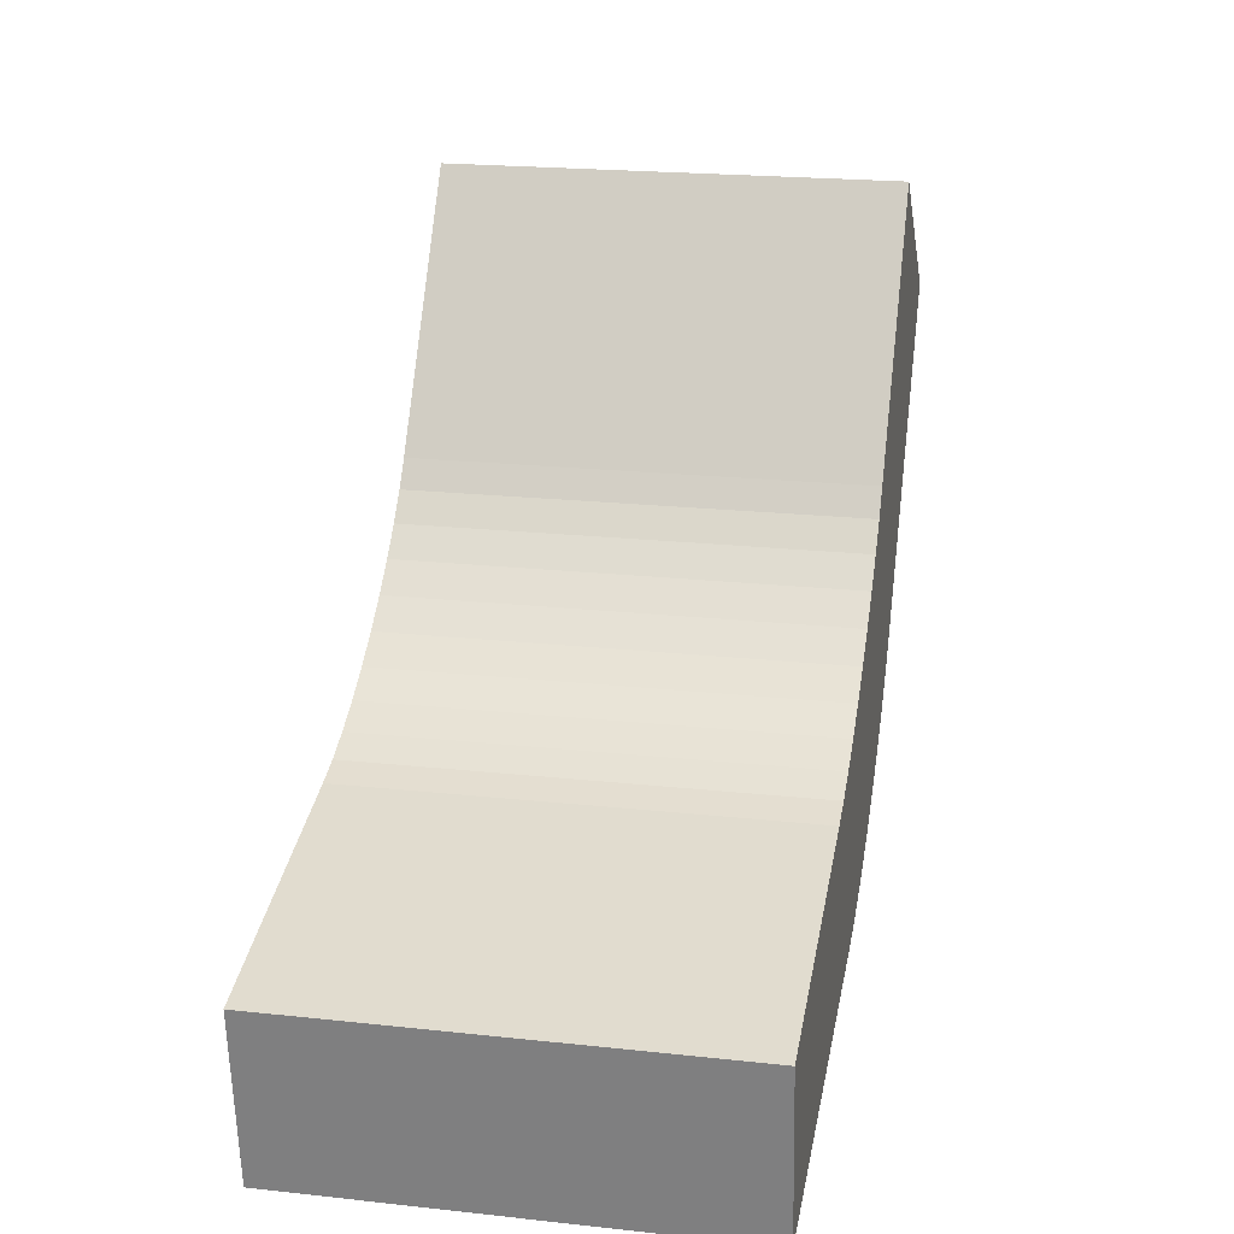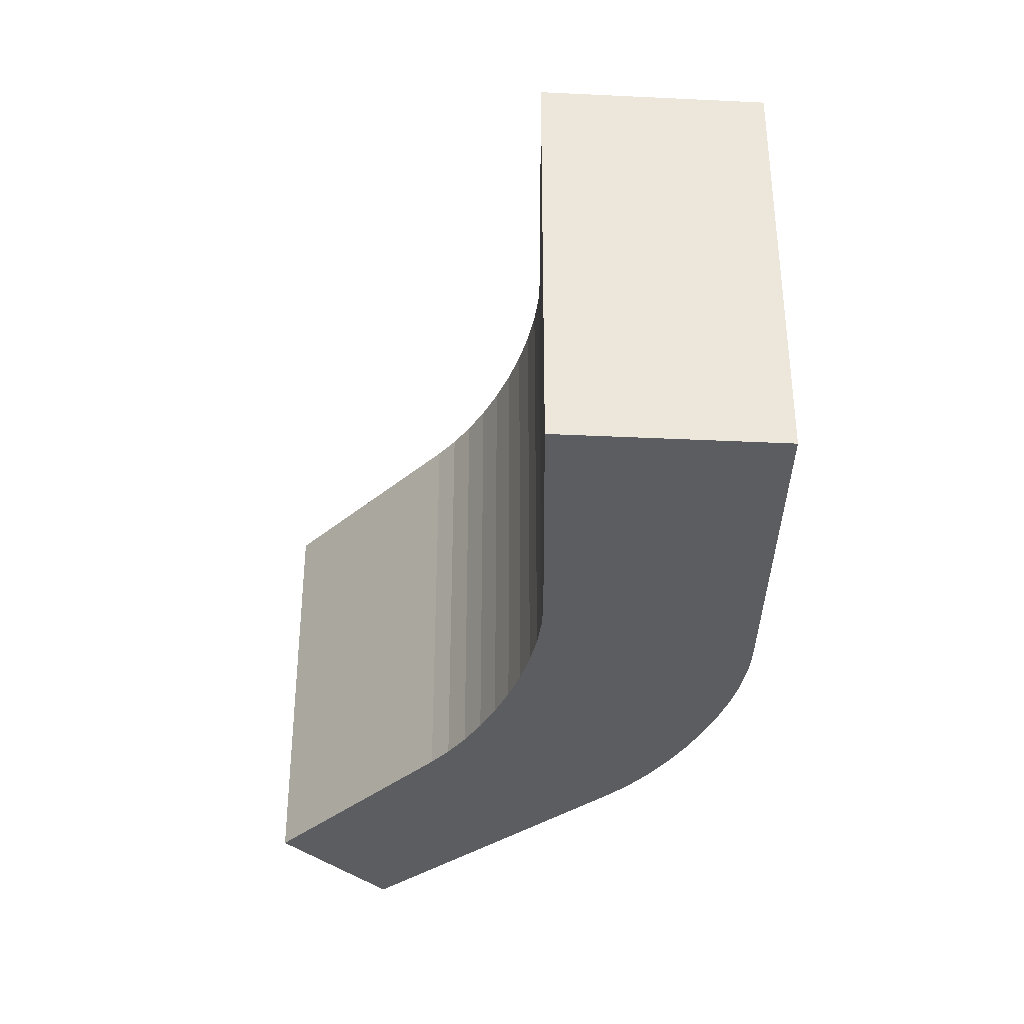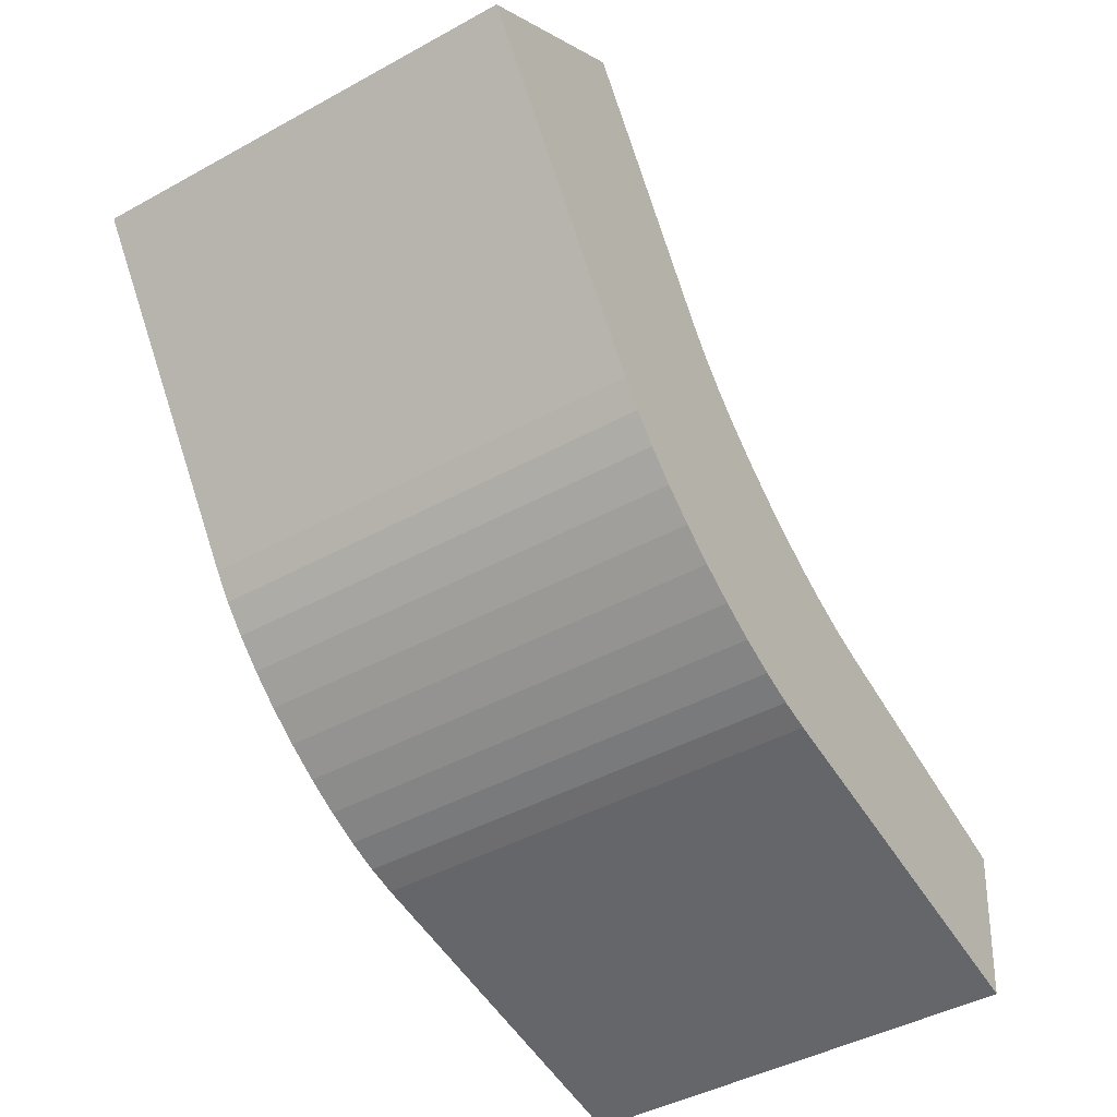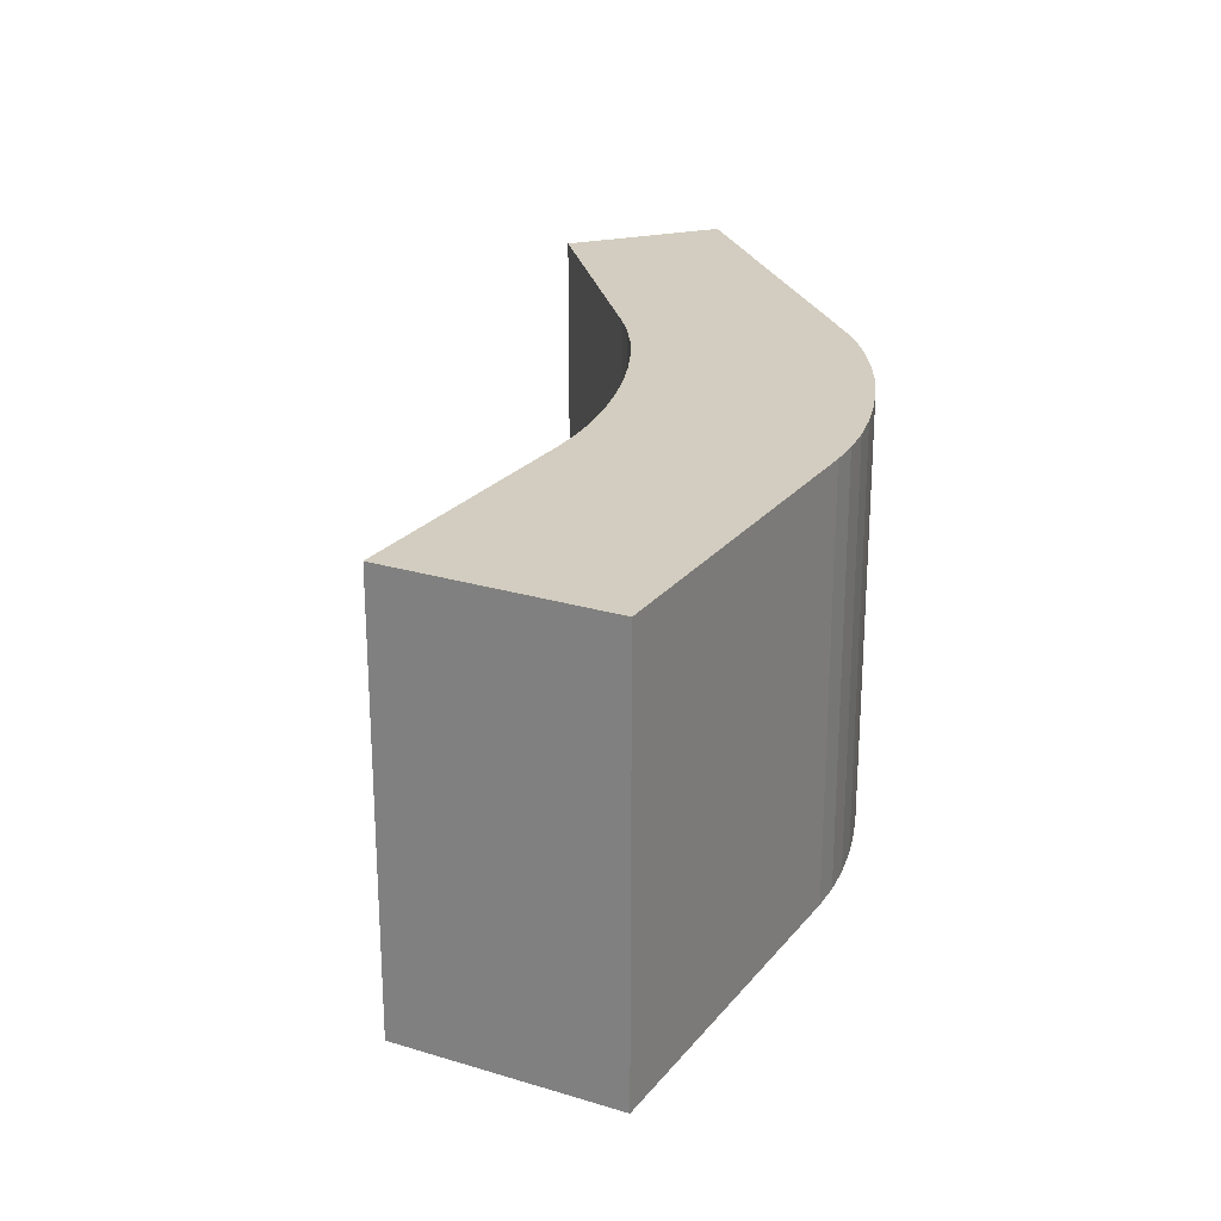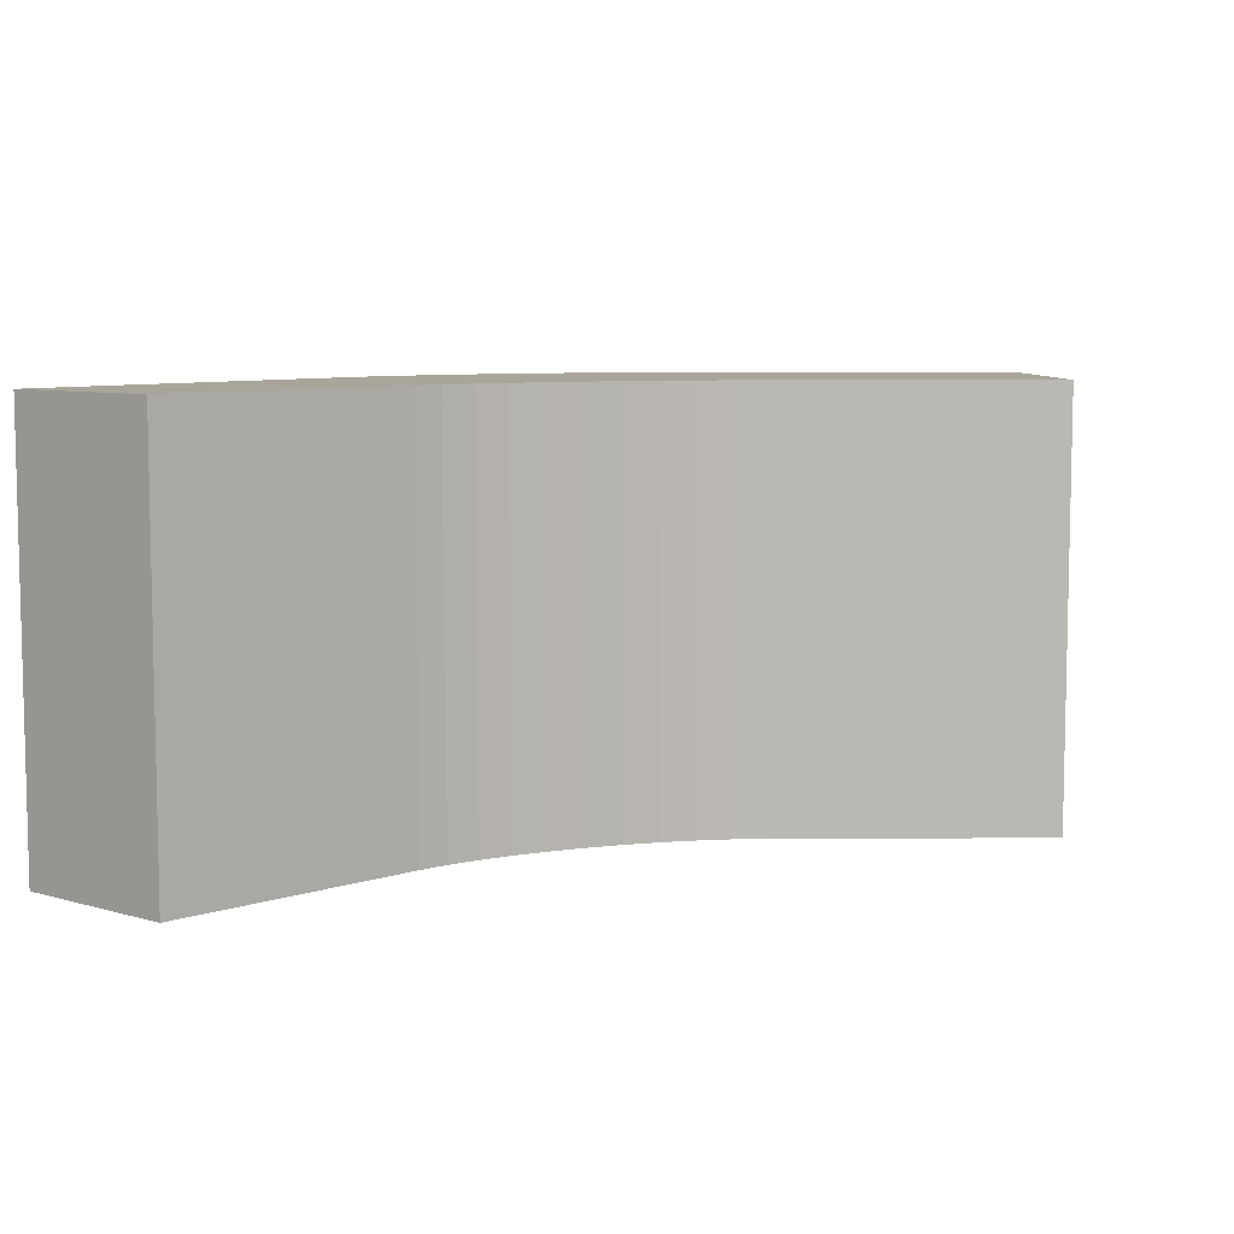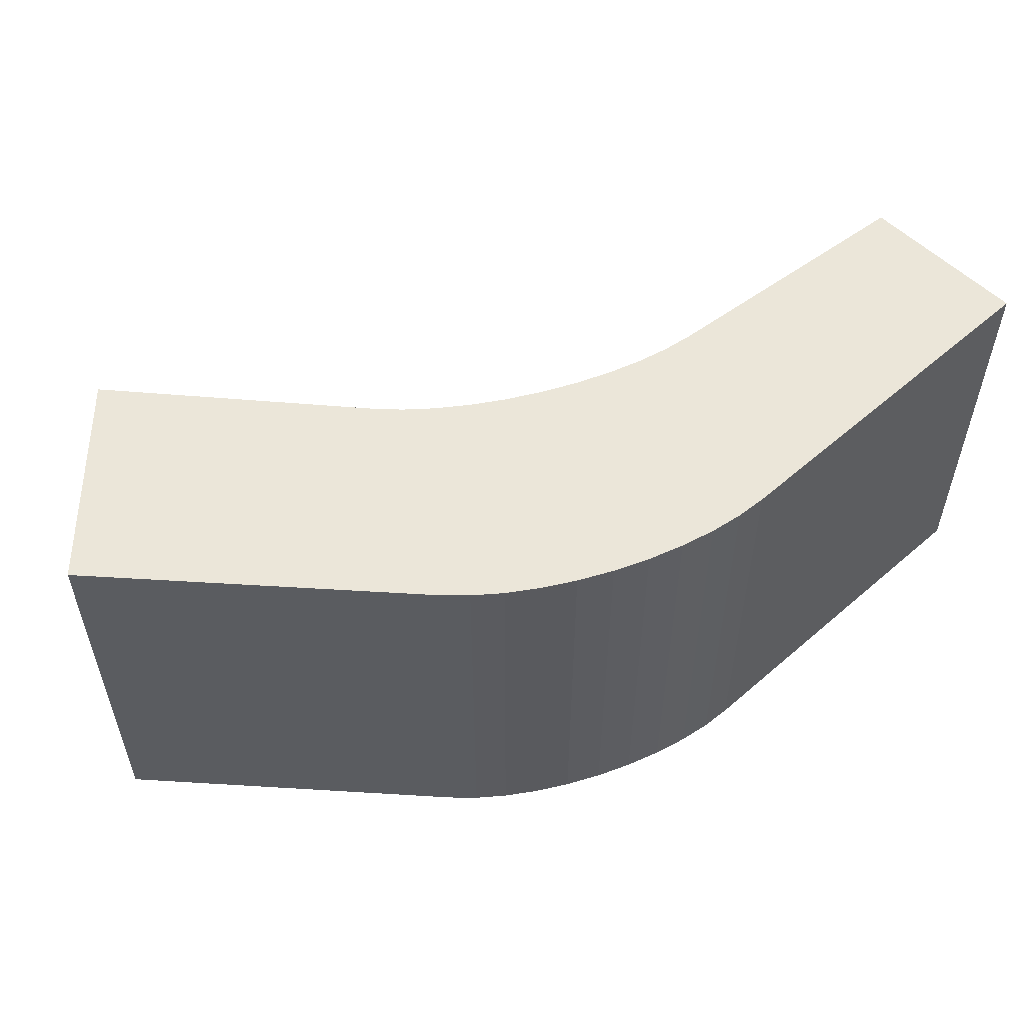
<metadata>
{"format":"obj","ext":"obj","renderer":"f3d","projection":"perspective","resolution":1024,"background":"white","views":[{"elev":21.1,"azim":101.0,"up":"+Y"},{"elev":-35.4,"azim":-146.3,"up":"+Z"},{"elev":-44.5,"azim":-57.4,"up":"+Y"},{"elev":24.7,"azim":-116.3,"up":"+Z"},{"elev":7.5,"azim":122.4,"up":"+Z"},{"elev":55.8,"azim":-51.7,"up":"+Z"}]}
</metadata>
<code>
o ColobotMesh_1_ColobotMesh_
v 0.5962 -0.1714 0.5132
v 2.208 -1.332 0.5132
v 2.208 -1.332 -0.4868
v 2.16 -1.725 0.5132
v 2.16 -1.725 -0.4868
v 0.1816 -0.4872 0.5132
v 1.597 -1.177 0.5132
v 0.9554 -0.7189 0.5132
v 1.53 -1.156 0.5132
v 1.459 -1.127 0.5132
v 1.386 -1.091 0.5132
v 1.312 -1.048 0.5132
v 1.239 -0.9994 0.5132
v 1.17 -0.9466 0.5132
v 1.105 -0.8907 0.5132
v 1.047 -0.8332 0.5132
v 0.9967 -0.7755 0.5132
v 1.597 -1.177 -0.4868
v 1.047 -0.8332 -0.4868
v 1.105 -0.8907 -0.4868
v 1.17 -0.9466 -0.4868
v 1.239 -0.9994 -0.4868
v 1.312 -1.048 -0.4868
v 1.386 -1.091 -0.4868
v 1.459 -1.127 -0.4868
v 1.53 -1.156 -0.4868
v 0.6529 -1.17 0.5132
v 1.31 -1.586 0.5132
v 0.6956 -1.225 0.5132
v 0.7475 -1.28 0.5132
v 0.8074 -1.335 0.5132
v 0.8737 -1.387 0.5132
v 0.9449 -1.436 0.5132
v 1.019 -1.479 0.5132
v 1.095 -1.517 0.5132
v 1.169 -1.548 0.5132
v 1.242 -1.571 0.5132
v 1.31 -1.586 -0.4868
v 1.242 -1.571 -0.4868
v 1.169 -1.548 -0.4868
v 1.095 -1.517 -0.4868
v 1.019 -1.479 -0.4868
v 0.5962 -0.1714 -0.4868
v 0.1816 -0.4872 -0.4868
v 0.9554 -0.7189 -0.4868
v 0.9967 -0.7755 -0.4868
v 0.6529 -1.17 -0.4868
v 0.6956 -1.225 -0.4868
v 0.7475 -1.28 -0.4868
v 0.8074 -1.335 -0.4868
v 0.8737 -1.387 -0.4868
v 0.9449 -1.436 -0.4868
f 5 4 28
f 18 7 2
f 3 2 4
f 15 31 32
f 16 30 31
f 17 29 30
f 8 27 29
f 1 6 27
f 34 42 41
f 35 41 40
f 40 39 37
f 39 38 28
f 18 26 9
f 26 25 10
f 25 24 11
f 24 23 12
f 23 22 13
f 13 22 21
f 21 20 15
f 20 19 16
f 14 32 33
f 12 13 33
f 11 12 34
f 10 11 35
f 9 10 36
f 7 9 37
f 2 7 28
f 45 47 48
f 43 44 47
f 47 27 6
f 43 1 8
f 43 44 6
f 47 48 29
f 48 49 30
f 49 50 31
f 50 51 32
f 51 52 33
f 52 42 34
f 19 46 17
f 46 45 8
f 20 50 51
f 19 49 50
f 46 48 49
f 21 51 52
f 23 22 52
f 24 23 42
f 25 24 41
f 26 25 40
f 18 26 39
f 3 18 38
f 38 5 28
f 3 18 2
f 5 3 4
f 14 15 32
f 15 16 31
f 16 17 30
f 17 8 29
f 8 1 27
f 35 34 41
f 36 35 40
f 36 40 37
f 37 39 28
f 7 18 9
f 9 26 10
f 10 25 11
f 11 24 12
f 12 23 13
f 14 13 21
f 14 21 15
f 15 20 16
f 13 14 33
f 34 12 33
f 35 11 34
f 36 10 35
f 37 9 36
f 28 7 37
f 4 2 28
f 46 45 48
f 45 43 47
f 44 47 6
f 45 43 8
f 1 43 6
f 27 47 29
f 29 48 30
f 30 49 31
f 31 50 32
f 32 51 33
f 33 52 34
f 16 19 17
f 17 46 8
f 21 20 51
f 20 19 50
f 19 46 49
f 22 21 52
f 42 23 52
f 41 24 42
f 40 25 41
f 39 26 40
f 38 18 39
f 5 3 38

</code>
